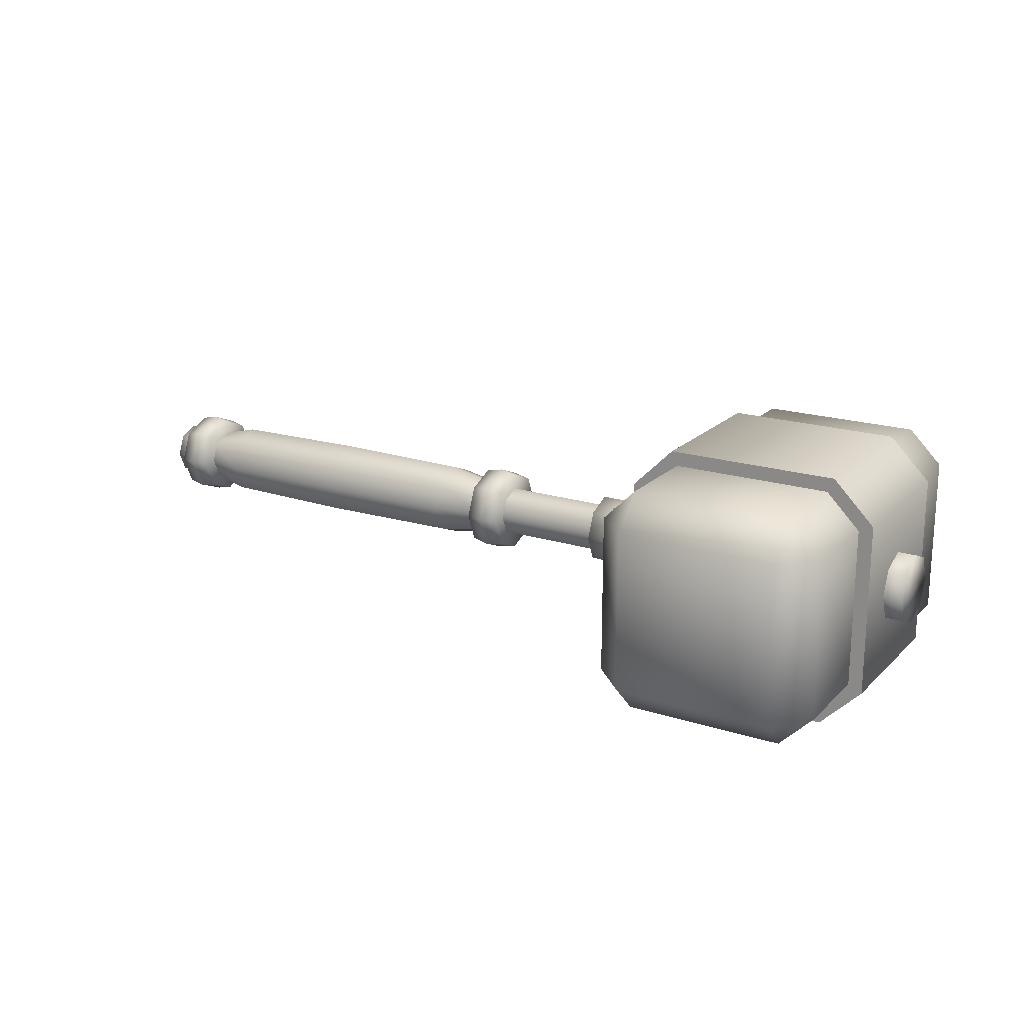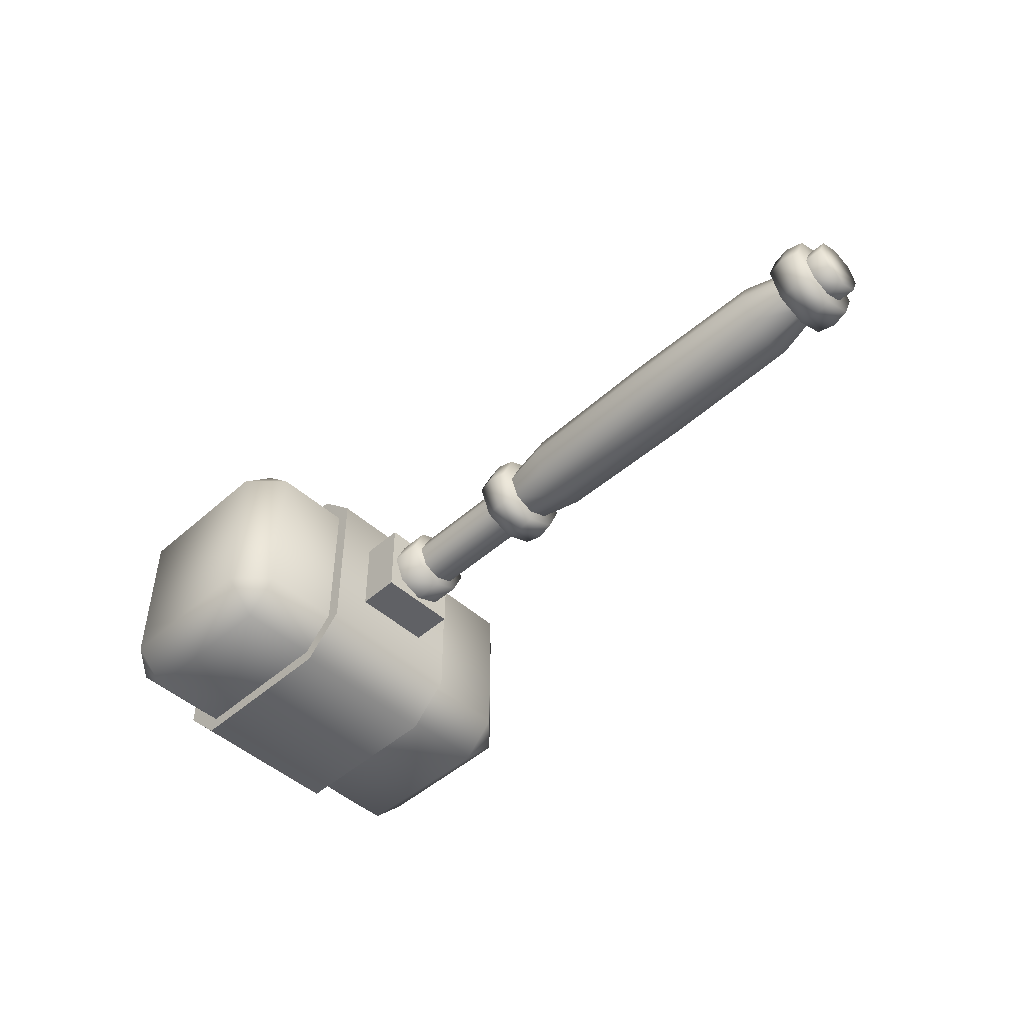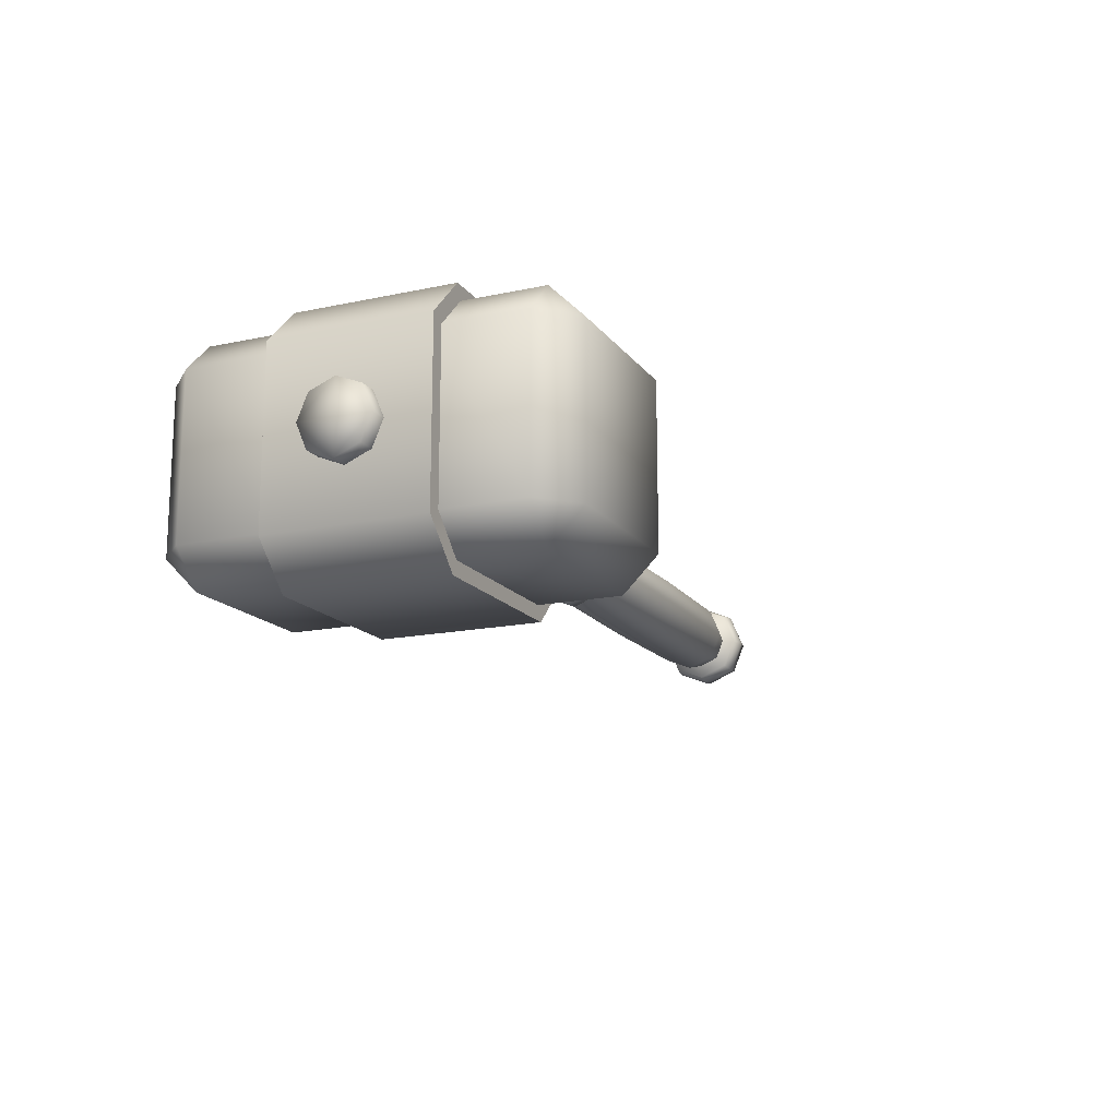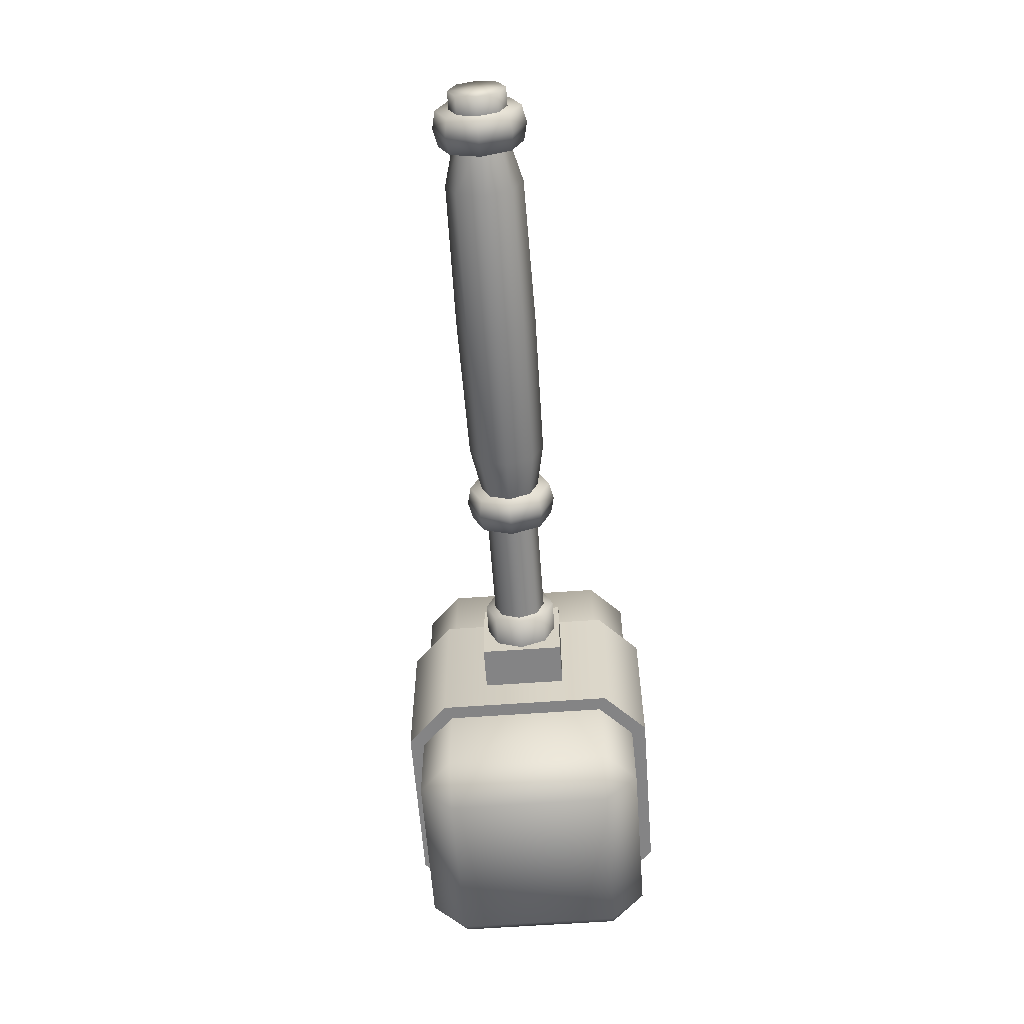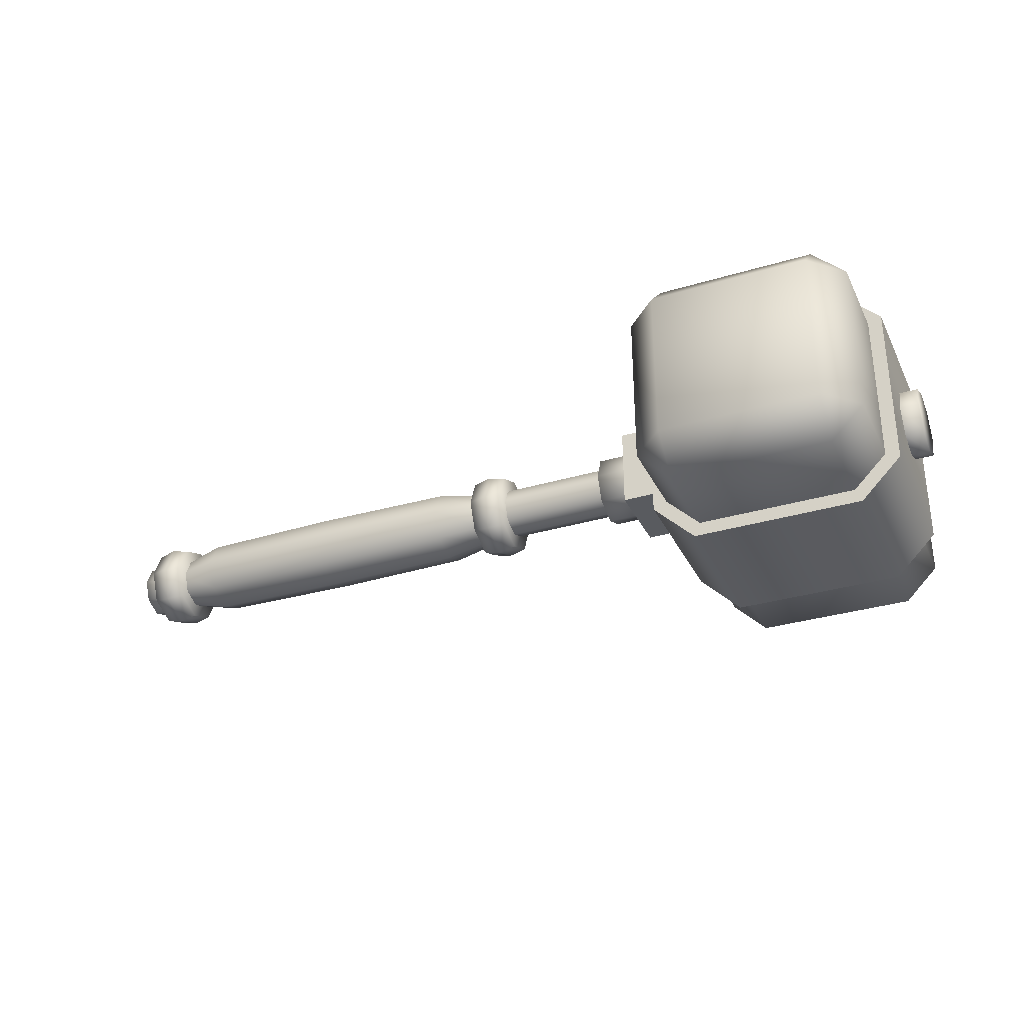
<metadata>
{"format":"obj","ext":"obj","renderer":"f3d","projection":"perspective","resolution":1024,"background":"white","views":[{"elev":19.3,"azim":-149.2,"up":"+Z"},{"elev":-47.8,"azim":44.8,"up":"+Z"},{"elev":-15.9,"azim":-66.0,"up":"+Z"},{"elev":-61.5,"azim":94.2,"up":"+Y"},{"elev":-32.1,"azim":-157.2,"up":"+Z"}]}
</metadata>
<code>
v 21.68 -45.02 1.475
v 20.7 -44.03 1.475
v 21.68 -44.03 0.4905
v 26.33 -44.03 0.4905
v 27.31 -44.03 1.475
v 26.33 -45.02 1.475
v 21.68 -45.02 6.164
v 21.68 -44.03 7.148
v 20.7 -44.03 6.164
v 27.31 -44.03 6.164
v 26.33 -44.03 7.148
v 26.33 -45.02 6.164
v 21.68 -33.33 6.164
v 20.7 -34.31 6.164
v 21.68 -34.31 7.148
v 26.33 -34.31 7.148
v 27.31 -34.31 6.164
v 26.33 -33.33 6.164
v 21.68 -33.33 1.475
v 21.68 -34.31 0.4905
v 20.7 -34.31 1.475
v 27.31 -34.31 1.475
v 26.33 -34.31 0.4905
v 26.33 -33.33 1.475
v 46.76 -39.32 2.991
v 46.76 -39.9 3.233
v 46.14 -39.9 3.233
v 46.14 -39.32 2.991
v 46.76 -40.15 3.819
v 46.14 -40.15 3.819
v 46.76 -39.9 4.405
v 46.14 -39.9 4.405
v 46.76 -39.32 4.648
v 46.14 -39.32 4.648
v 46.76 -38.73 4.405
v 46.14 -38.73 4.405
v 46.76 -38.49 3.819
v 46.14 -38.49 3.819
v 46.76 -38.73 3.233
v 46.14 -38.73 3.233
v 46.76 -39.32 3.819
v 45.2 -38.45 2.954
v 45.71 -38.37 2.873
v 45.71 -39.32 2.481
v 45.2 -39.32 2.596
v 45.2 -38.1 3.819
v 45.71 -37.98 3.819
v 45.2 -38.45 4.684
v 45.71 -38.37 4.765
v 45.2 -39.32 5.042
v 45.71 -39.32 5.157
v 45.2 -40.18 4.684
v 45.71 -40.26 4.765
v 45.2 -40.54 3.819
v 45.71 -40.66 3.819
v 45.2 -40.18 2.954
v 45.71 -40.26 2.873
v 45.2 -39.32 2.596
v 45.71 -39.32 2.481
v 45.2 -40.54 3.819
v 45.2 -39.32 3.819
v 45.2 -39.32 2.596
v 45.2 -40.18 2.954
v 46.23 -38.45 2.954
v 46.23 -38.1 3.819
v 46.23 -39.32 3.819
v 46.23 -39.32 2.596
v 45.2 -40.18 4.684
v 46.23 -38.45 4.684
v 46.23 -39.32 5.042
v 46.23 -40.18 4.684
v 46.23 -40.54 3.819
v 46.23 -40.18 2.954
v 45.2 -38.1 3.819
v 45.2 -38.45 2.954
v 46.23 -38.45 2.954
v 46.23 -39.32 2.596
v 46.23 -38.1 3.819
v 46.23 -38.45 4.684
v 46.23 -40.54 3.819
v 46.23 -40.18 2.954
v 46.23 -39.32 2.596
v 33.22 -38.45 2.954
v 33.74 -38.37 2.873
v 33.74 -39.32 2.481
v 33.22 -39.32 2.596
v 33.22 -38.1 3.819
v 33.74 -37.98 3.819
v 33.22 -38.45 4.684
v 33.74 -38.37 4.765
v 33.22 -39.32 5.042
v 33.74 -39.32 5.157
v 33.22 -40.18 4.684
v 33.74 -40.26 4.765
v 33.22 -40.54 3.819
v 33.74 -40.66 3.819
v 33.22 -40.18 2.954
v 33.74 -40.26 2.873
v 33.22 -39.32 2.596
v 33.74 -39.32 2.481
v 33.22 -40.54 3.819
v 33.22 -39.32 3.819
v 33.22 -39.32 2.596
v 33.22 -40.18 2.954
v 34.25 -38.45 2.954
v 34.25 -38.1 3.819
v 34.25 -39.32 3.819
v 34.25 -39.32 2.596
v 34.25 -38.45 4.684
v 34.25 -39.32 5.042
v 34.25 -40.18 4.684
v 34.25 -40.54 3.819
v 34.25 -40.18 2.954
v 33.22 -38.45 4.684
v 33.22 -38.1 3.819
v 33.22 -38.45 2.954
v 34.25 -38.45 2.954
v 34.25 -39.32 2.596
v 34.25 -38.1 3.819
v 34.25 -40.18 4.684
v 34.25 -40.54 3.819
v 34.25 -40.18 2.954
v 34.25 -39.32 2.596
v 39.79 -38.49 2.989
v 39.79 -39.32 2.645
v 35.55 -39.32 2.696
v 35.55 -38.53 3.025
v 39.79 -38.14 3.819
v 35.55 -38.2 3.819
v 39.79 -38.49 4.65
v 35.55 -38.53 4.613
v 39.79 -39.32 4.994
v 35.55 -39.32 4.942
v 39.79 -40.15 4.65
v 35.55 -40.11 4.613
v 39.79 -40.49 3.819
v 35.55 -40.44 3.819
v 39.79 -40.15 2.989
v 35.55 -40.11 3.025
v 39.79 -39.32 2.645
v 35.55 -39.32 2.696
v 45.41 -38.78 3.285
v 45.41 -39.32 3.063
v 44.02 -39.32 2.696
v 44.02 -38.53 3.025
v 34.16 -39.32 2.967
v 34.16 -38.72 3.216
v 45.41 -38.56 3.819
v 44.02 -38.2 3.819
v 34.16 -38.47 3.819
v 45.41 -38.78 4.354
v 44.02 -38.53 4.613
v 34.16 -38.72 4.422
v 45.41 -39.32 4.575
v 44.02 -39.32 4.942
v 34.16 -39.32 4.672
v 45.41 -39.85 4.354
v 44.02 -40.11 4.613
v 34.16 -39.92 4.422
v 45.41 -40.07 3.819
v 44.02 -40.44 3.819
v 34.16 -40.17 3.819
v 45.41 -39.85 3.285
v 44.02 -40.11 3.025
v 34.16 -39.92 3.216
v 45.41 -39.32 3.063
v 44.02 -39.32 2.696
v 34.16 -39.32 2.967
v 29.88 -39.32 3.046
v 29.88 -38.77 3.273
v 33.35 -38.77 3.273
v 33.35 -39.32 3.046
v 29.88 -38.55 3.819
v 33.35 -38.55 3.819
v 29.88 -38.77 4.366
v 33.35 -38.77 4.366
v 29.88 -39.32 4.592
v 33.35 -39.32 4.592
v 29.88 -39.87 4.366
v 33.35 -39.87 4.366
v 29.88 -40.09 3.819
v 33.35 -40.09 3.819
v 29.88 -39.87 3.273
v 33.35 -39.87 3.273
v 29.88 -39.32 3.046
v 33.35 -39.32 3.046
v 19.74 -39.32 2.769
v 19.74 -38.58 3.077
v 20.35 -38.58 3.077
v 20.35 -39.32 2.769
v 19.74 -38.27 3.819
v 20.35 -38.27 3.819
v 19.74 -38.58 4.562
v 20.35 -38.58 4.562
v 19.74 -39.32 4.869
v 20.35 -39.32 4.869
v 19.74 -40.06 4.562
v 20.35 -40.06 4.562
v 19.74 -40.37 3.819
v 20.35 -40.37 3.819
v 19.74 -40.06 3.077
v 20.35 -40.06 3.077
v 19.74 -39.32 3.819
v 28.89 -39.32 2.755
v 28.89 -38.57 3.067
v 29.92 -38.57 3.067
v 29.92 -39.32 2.755
v 28.89 -38.26 3.819
v 29.92 -38.26 3.819
v 28.89 -38.57 4.571
v 29.92 -38.57 4.571
v 28.89 -39.32 4.883
v 29.92 -39.32 4.883
v 28.89 -40.07 4.571
v 29.92 -40.07 4.571
v 28.89 -40.38 3.819
v 29.92 -40.38 3.819
v 28.89 -40.07 3.067
v 29.92 -40.07 3.067
v 28.89 -39.32 2.755
v 29.92 -39.32 2.755
v 29.92 -39.32 3.819
v 29.92 -40.38 3.819
v 29.92 -38.57 4.571
v 29.92 -38.26 3.819
v 29.92 -40.07 3.067
v 29.92 -39.32 2.755
v 29.92 -38.57 3.067
v 29 -40.53 2.605
v 29 -38.11 2.605
v 29 -38.11 5.033
v 29 -40.53 5.033
v 27.72 -40.53 2.605
v 27.72 -38.11 2.605
v 29 -38.11 2.605
v 29 -40.53 2.605
v 27.72 -38.11 2.605
v 27.72 -38.11 5.033
v 29 -38.11 5.033
v 29 -38.11 2.605
v 27.72 -38.11 5.033
v 27.72 -40.53 5.033
v 29 -40.53 5.033
v 29 -38.11 5.033
v 27.72 -40.53 5.033
v 27.72 -40.53 2.605
v 29 -40.53 2.605
v 29 -40.53 5.033
v 21.5 -41.66 0.07477
v 21.5 -36.98 0.07477
v 26.51 -36.98 0.07477
v 26.51 -41.66 0.07477
v 21.5 -41.66 7.564
v 26.51 -41.66 7.564
v 26.51 -36.98 7.564
v 21.5 -36.98 7.564
v 27.72 -41.66 1.29
v 27.72 -36.98 1.29
v 27.72 -36.98 6.348
v 27.72 -41.66 6.348
v 20.28 -36.98 1.29
v 20.28 -41.66 1.29
v 20.28 -41.66 6.348
v 20.28 -36.98 6.348
v 27.72 -36.98 1.29
v 27.72 -41.66 1.29
v 21.5 -41.66 0.07477
v 26.51 -41.66 0.07477
v 26.2 -41.66 0.824
v 21.81 -41.66 0.824
v 27.72 -41.66 1.29
v 26.97 -41.66 1.601
v 27.72 -41.66 1.29
v 27.72 -41.66 6.348
v 26.97 -41.66 6.038
v 26.97 -41.66 1.601
v 26.51 -41.66 7.564
v 26.2 -41.66 6.814
v 21.5 -41.66 7.564
v 21.81 -41.66 6.814
v 20.28 -41.66 6.348
v 21.03 -41.66 6.038
v 20.28 -41.66 1.29
v 21.03 -41.66 1.601
v 26.51 -36.98 0.07477
v 21.5 -36.98 0.07477
v 21.81 -36.98 0.824
v 26.2 -36.98 0.824
v 20.28 -36.98 1.29
v 21.03 -36.98 1.601
v 20.28 -36.98 6.348
v 21.03 -36.98 6.038
v 21.5 -36.98 7.564
v 21.81 -36.98 6.814
v 26.51 -36.98 7.564
v 26.2 -36.98 6.814
v 27.72 -36.98 6.348
v 26.97 -36.98 6.038
v 27.72 -36.98 1.29
v 26.97 -36.98 1.601
v 27.72 -36.98 1.29
v 26.97 -36.98 1.601
v 21.68 -41.29 0.4905
v 26.33 -41.29 0.4905
v 26.33 -41.29 7.148
v 21.68 -41.29 7.148
v 27.31 -41.29 1.475
v 27.31 -41.29 6.164
v 20.7 -41.29 1.475
v 26.33 -41.29 7.148
v 20.7 -41.29 6.164
v 20.7 -41.29 1.475
v 26.33 -41.29 0.4905
v 20.7 -41.29 6.164
v 21.68 -37.05 7.148
v 26.33 -37.05 7.148
v 26.33 -37.05 0.4905
v 21.68 -37.05 0.4905
v 27.31 -37.05 6.164
v 27.31 -37.05 1.475
v 20.7 -37.05 6.164
v 26.33 -37.05 0.4905
v 20.7 -37.05 1.475
v 20.7 -37.05 6.164
v 26.33 -37.05 7.148
v 20.7 -37.05 1.475
f 1 2 3
f 4 5 6
f 7 8 9
f 10 11 12
f 13 14 15
f 16 17 18
f 19 20 21
f 22 23 24
f 25 26 27
f 25 27 28
f 26 29 30
f 26 30 27
f 29 31 32
f 29 32 30
f 31 33 34
f 31 34 32
f 33 35 36
f 33 36 34
f 35 37 38
f 35 38 36
f 37 39 40
f 37 40 38
f 39 25 28
f 39 28 40
f 37 35 33
f 37 33 41
f 33 31 29
f 33 29 41
f 29 26 25
f 29 25 41
f 25 39 37
f 25 37 41
f 42 43 44
f 42 44 45
f 46 47 43
f 46 43 42
f 48 49 47
f 48 47 46
f 50 51 49
f 50 49 48
f 52 53 51
f 52 51 50
f 54 55 53
f 54 53 52
f 56 57 55
f 56 55 54
f 58 59 57
f 58 57 56
f 60 61 62
f 60 62 63
f 64 65 66
f 64 66 67
f 68 50 61
f 68 61 60
f 69 70 66
f 69 66 65
f 71 72 66
f 71 66 70
f 66 72 73
f 66 73 67
f 48 74 61
f 48 61 50
f 74 75 62
f 74 62 61
f 76 77 44
f 76 44 43
f 78 76 43
f 78 43 47
f 79 78 47
f 79 47 49
f 70 79 49
f 70 49 51
f 71 70 51
f 71 51 53
f 80 71 53
f 80 53 55
f 81 80 55
f 81 55 57
f 82 81 57
f 82 57 59
f 83 84 85
f 83 85 86
f 87 88 84
f 87 84 83
f 89 90 88
f 89 88 87
f 91 92 90
f 91 90 89
f 93 94 92
f 93 92 91
f 95 96 94
f 95 94 93
f 97 98 96
f 97 96 95
f 99 100 98
f 99 98 97
f 101 102 103
f 101 103 104
f 105 106 107
f 105 107 108
f 93 91 102
f 93 102 101
f 109 110 107
f 109 107 106
f 111 112 107
f 111 107 110
f 107 112 113
f 107 113 108
f 114 115 102
f 114 102 91
f 115 116 103
f 115 103 102
f 117 118 85
f 117 85 84
f 119 117 84
f 119 84 88
f 109 119 88
f 109 88 90
f 110 109 90
f 110 90 92
f 120 110 92
f 120 92 94
f 121 120 94
f 121 94 96
f 122 121 96
f 122 96 98
f 123 122 98
f 123 98 100
f 124 125 126
f 124 126 127
f 128 124 127
f 128 127 129
f 130 128 129
f 130 129 131
f 132 130 131
f 132 131 133
f 134 132 133
f 134 133 135
f 136 134 135
f 136 135 137
f 138 136 137
f 138 137 139
f 140 138 139
f 140 139 141
f 142 143 144
f 142 144 145
f 146 147 127
f 146 127 126
f 148 142 145
f 148 145 149
f 147 150 129
f 147 129 127
f 151 148 149
f 151 149 152
f 150 153 131
f 150 131 129
f 154 151 152
f 154 152 155
f 153 156 133
f 153 133 131
f 157 154 155
f 157 155 158
f 156 159 135
f 156 135 133
f 160 157 158
f 160 158 161
f 159 162 137
f 159 137 135
f 163 160 161
f 163 161 164
f 162 165 139
f 162 139 137
f 166 163 164
f 166 164 167
f 165 168 141
f 165 141 139
f 145 144 125
f 145 125 124
f 149 145 124
f 149 124 128
f 152 149 128
f 152 128 130
f 155 152 130
f 155 130 132
f 158 155 132
f 158 132 134
f 161 158 134
f 161 134 136
f 164 161 136
f 164 136 138
f 167 164 138
f 167 138 140
f 169 170 171
f 169 171 172
f 170 173 174
f 170 174 171
f 173 175 176
f 173 176 174
f 175 177 178
f 175 178 176
f 177 179 180
f 177 180 178
f 179 181 182
f 179 182 180
f 181 183 184
f 181 184 182
f 183 185 186
f 183 186 184
f 187 188 189
f 187 189 190
f 188 191 192
f 188 192 189
f 191 193 194
f 191 194 192
f 193 195 196
f 193 196 194
f 195 197 198
f 195 198 196
f 197 199 200
f 197 200 198
f 199 201 202
f 199 202 200
f 201 187 190
f 201 190 202
f 199 197 195
f 199 195 203
f 195 193 191
f 195 191 203
f 191 188 187
f 191 187 203
f 187 201 199
f 187 199 203
f 204 205 206
f 204 206 207
f 205 208 209
f 205 209 206
f 208 210 211
f 208 211 209
f 210 212 213
f 210 213 211
f 212 214 215
f 212 215 213
f 214 216 217
f 214 217 215
f 216 218 219
f 216 219 217
f 218 220 221
f 218 221 219
f 222 213 215
f 222 215 223
f 224 213 222
f 224 222 225
f 226 227 222
f 226 222 223
f 222 227 228
f 222 228 225
f 229 230 231
f 229 231 232
f 233 234 235
f 233 235 236
f 237 238 239
f 237 239 240
f 241 242 243
f 241 243 244
f 245 246 247
f 245 247 248
f 249 250 251
f 249 251 252
f 253 254 255
f 253 255 256
f 257 258 259
f 257 259 260
f 261 262 263
f 261 263 264
f 249 262 261
f 249 261 250
f 251 265 266
f 251 266 252
f 254 260 259
f 254 259 255
f 256 264 263
f 256 263 253
f 267 268 269
f 267 269 270
f 268 271 272
f 268 272 269
f 273 274 275
f 273 275 276
f 274 277 278
f 274 278 275
f 277 279 280
f 277 280 278
f 279 281 282
f 279 282 280
f 281 283 284
f 281 284 282
f 283 267 270
f 283 270 284
f 285 286 287
f 285 287 288
f 286 289 290
f 286 290 287
f 289 291 292
f 289 292 290
f 291 293 294
f 291 294 292
f 293 295 296
f 293 296 294
f 295 297 298
f 295 298 296
f 297 299 300
f 297 300 298
f 301 285 288
f 301 288 302
f 303 304 4
f 303 4 3
f 11 305 306
f 11 306 8
f 1 6 12
f 1 12 7
f 307 308 10
f 307 10 5
f 2 309 303
f 2 303 3
f 4 6 1
f 4 1 3
f 8 7 12
f 8 12 11
f 10 308 310
f 10 310 11
f 6 5 10
f 6 10 12
f 7 9 2
f 7 2 1
f 2 9 311
f 2 311 312
f 5 4 313
f 5 313 307
f 9 8 306
f 9 306 314
f 315 316 16
f 315 16 15
f 23 317 318
f 23 318 20
f 13 18 24
f 13 24 19
f 319 320 22
f 319 22 17
f 14 321 315
f 14 315 15
f 16 18 13
f 16 13 15
f 20 19 24
f 20 24 23
f 22 320 322
f 22 322 23
f 18 17 22
f 18 22 24
f 19 21 14
f 19 14 13
f 14 21 323
f 14 323 324
f 17 16 325
f 17 325 319
f 21 20 318
f 21 318 326

</code>
